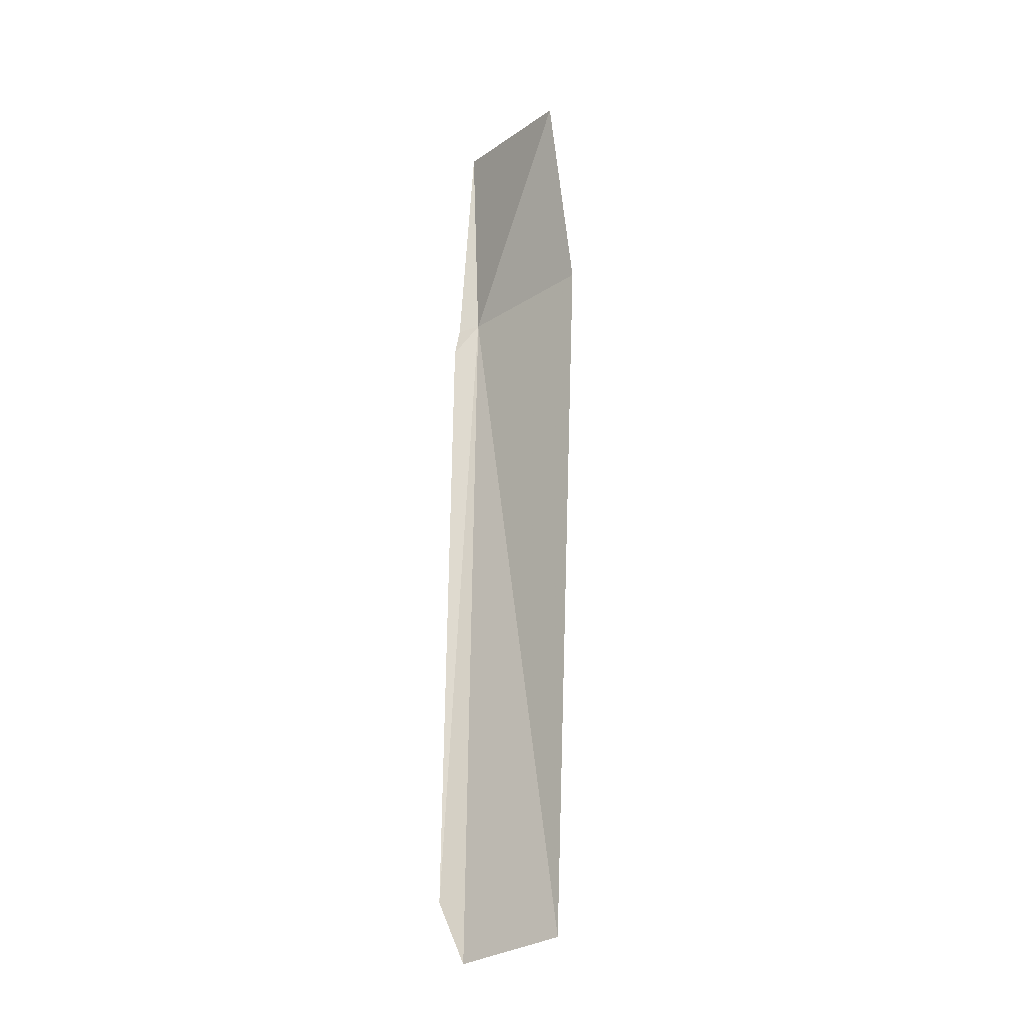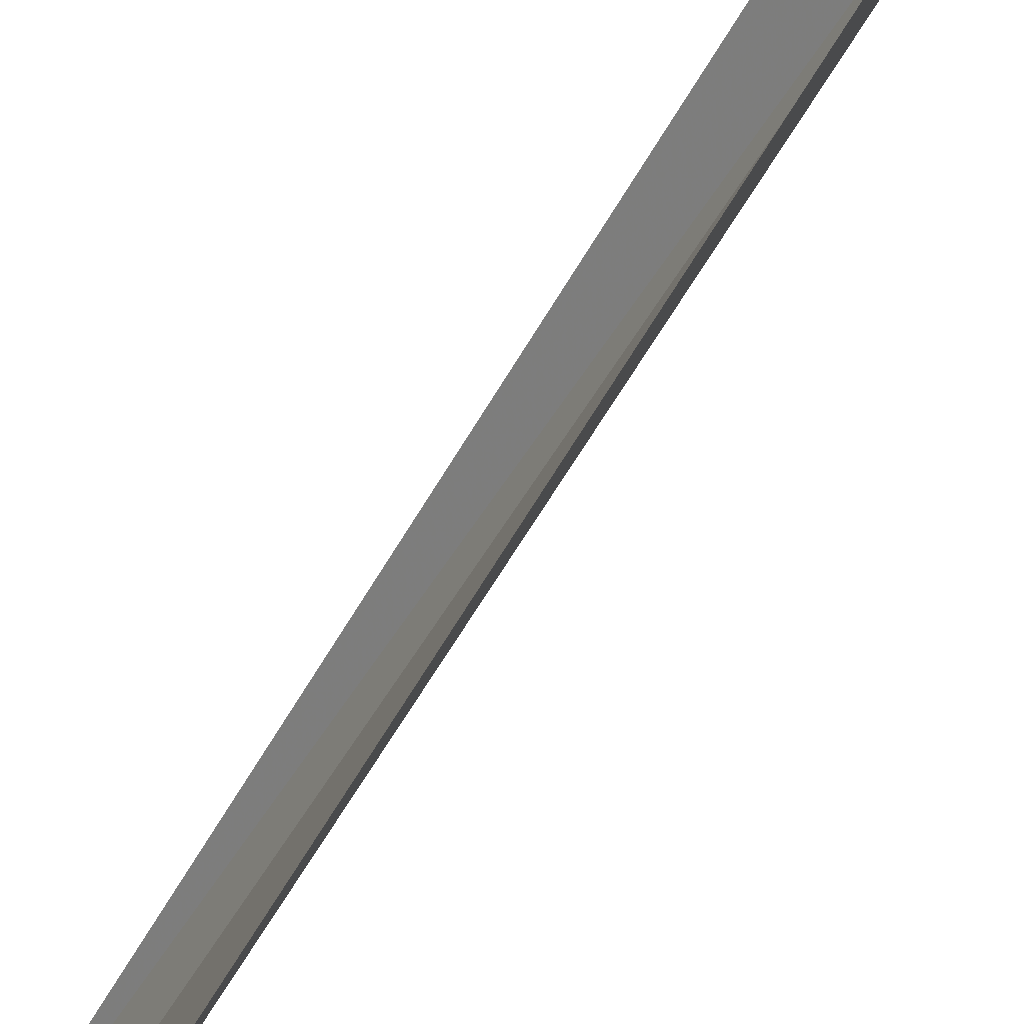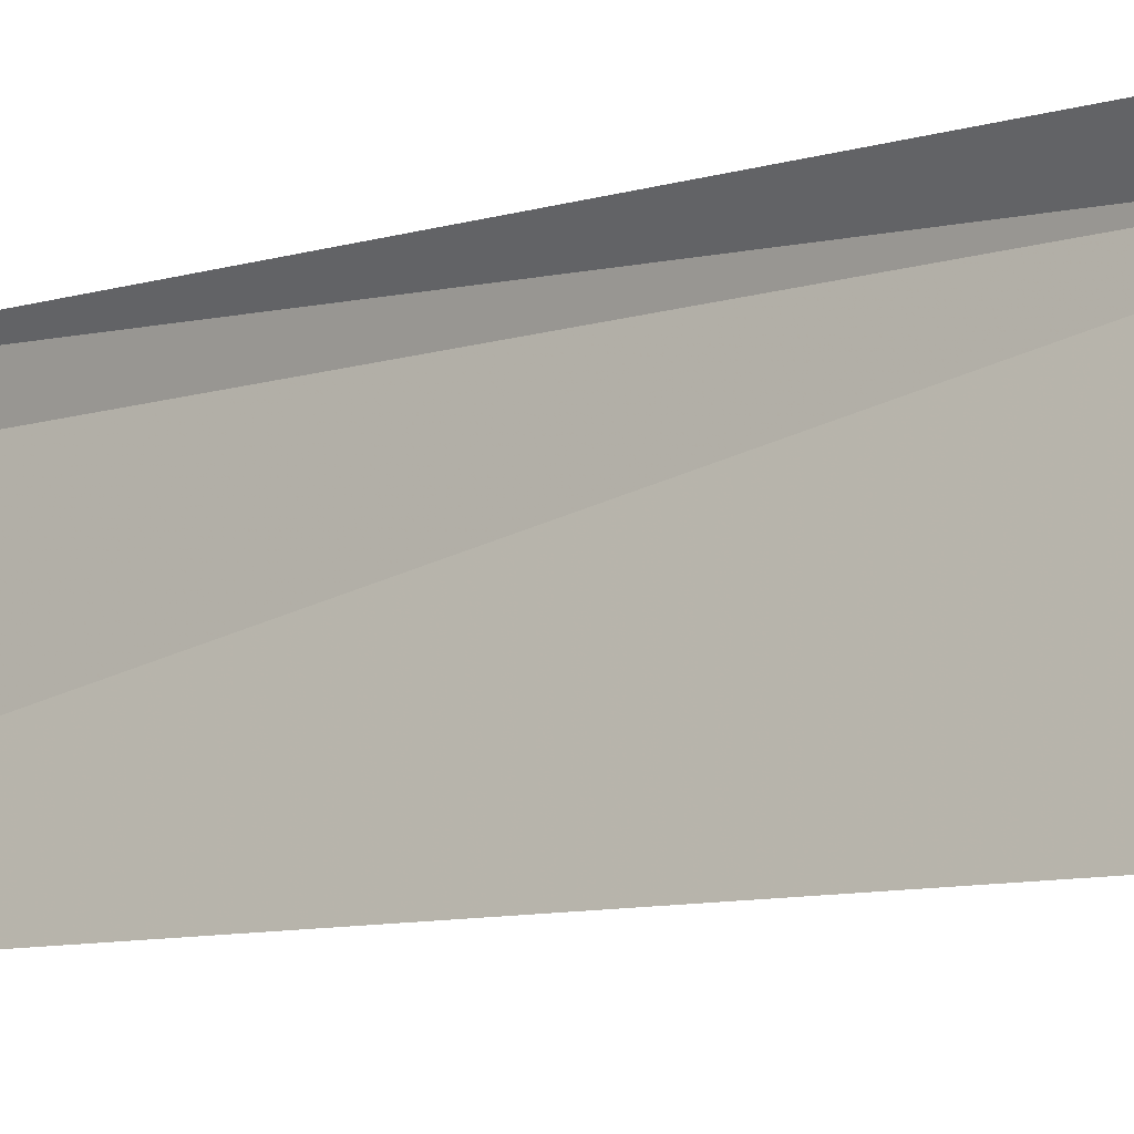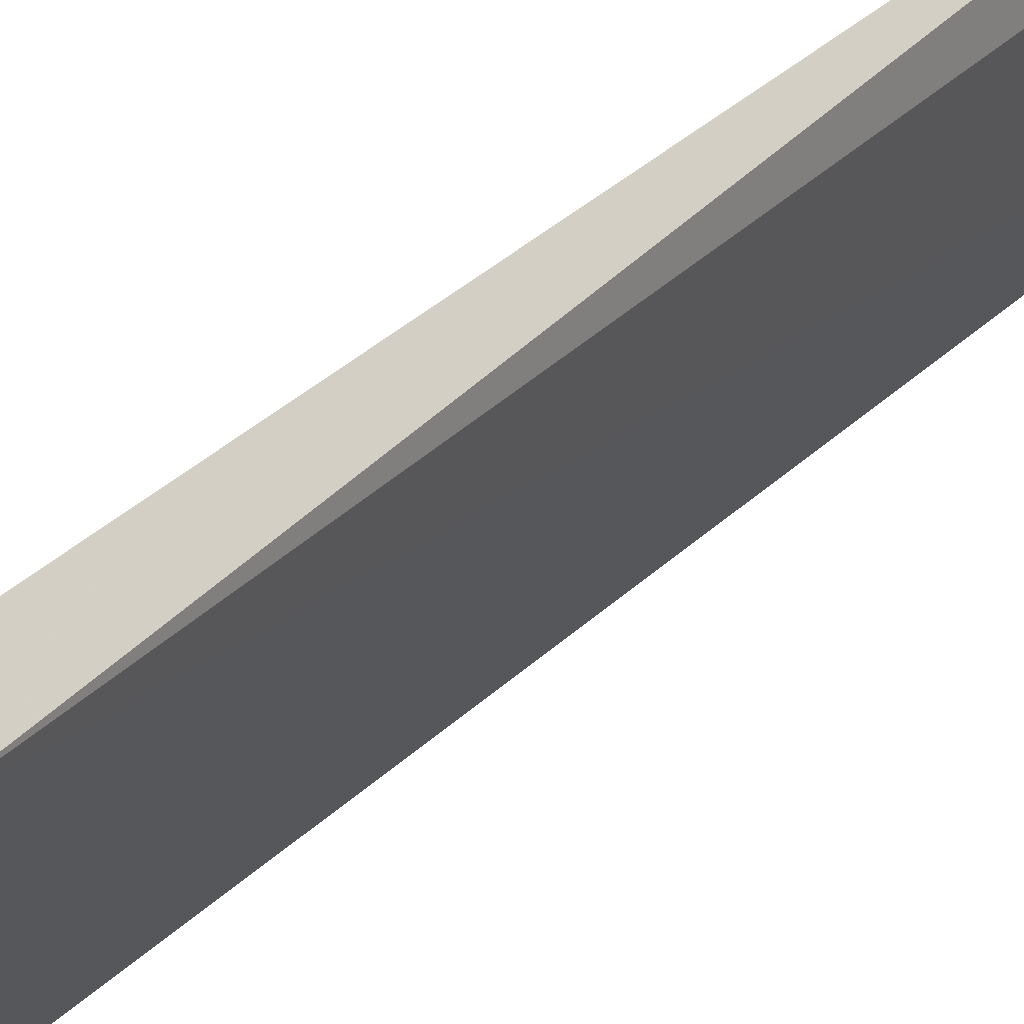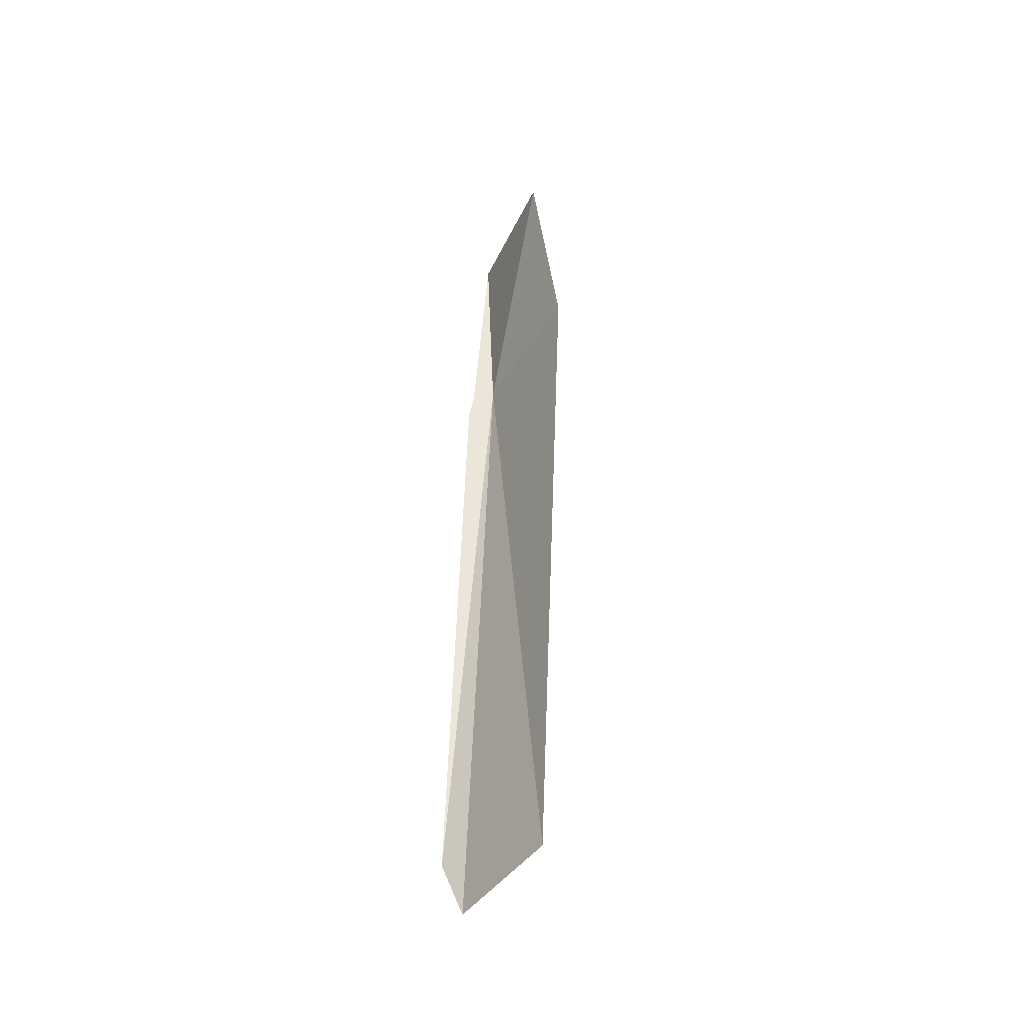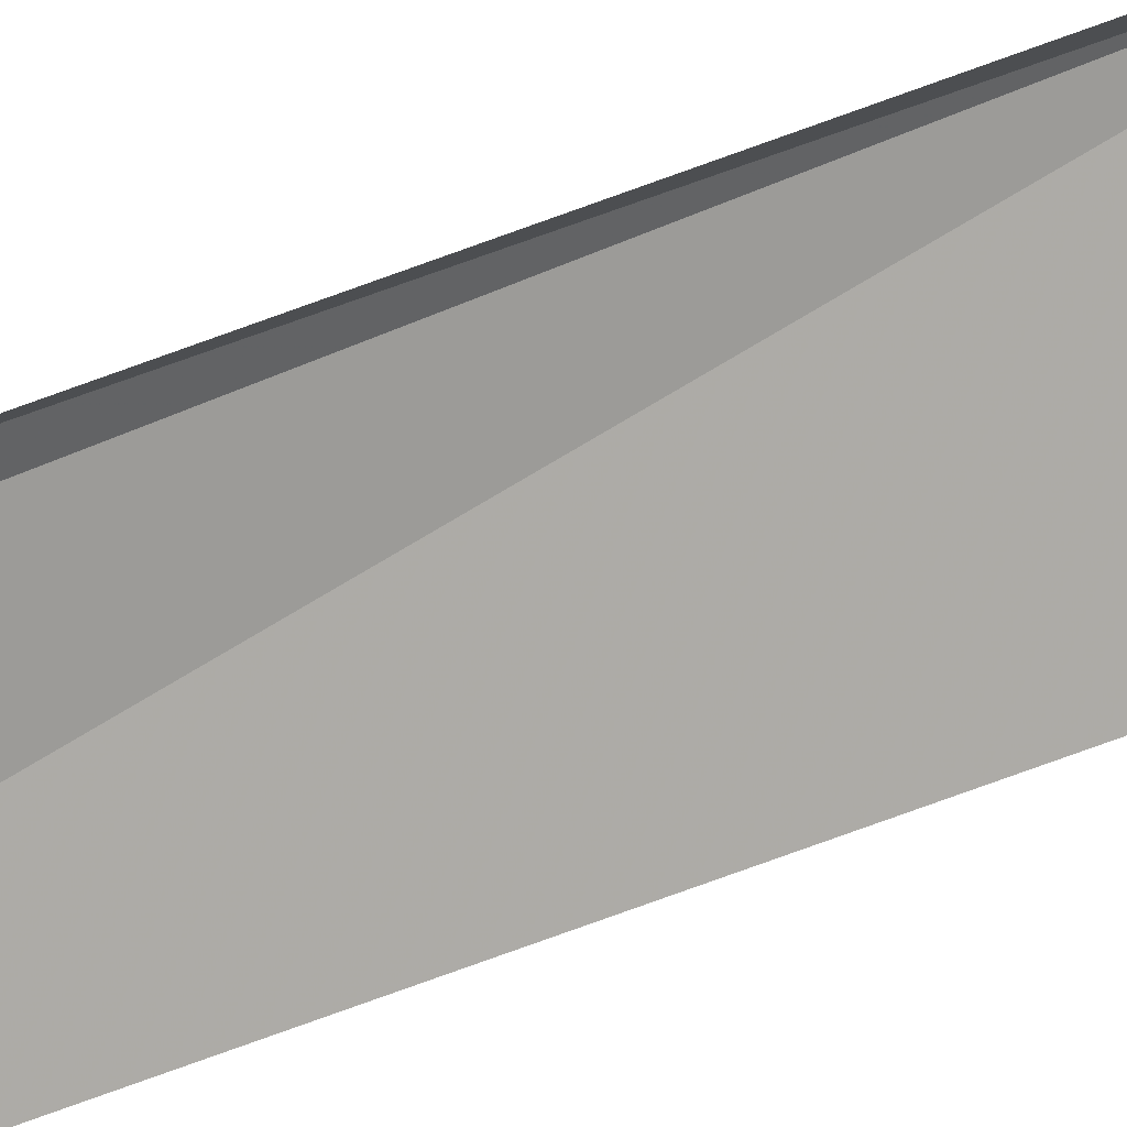
<metadata>
{"format":"obj","ext":"obj","renderer":"f3d","projection":"perspective","resolution":1024,"background":"white","views":[{"elev":-21.1,"azim":-69.6,"up":"+Z"},{"elev":-44.6,"azim":-22.1,"up":"+Y"},{"elev":-7.2,"azim":-39.6,"up":"+Y"},{"elev":30.1,"azim":37.8,"up":"+Y"},{"elev":-42.3,"azim":-55.0,"up":"+Z"},{"elev":39.4,"azim":-117.2,"up":"+Y"}]}
</metadata>
<code>
v 9.805 -0.142 117.2
v 7.764 -0.5482 89.07
v 7.884 0.5223 91.43
v 9.056 0.6543 115.7
v 7.436 -5.408 117.6
v 6.518 -4.776 89.74
v 9.511 0.02084 125.7
v 6.505 -4.772 125.4
v 9.177 0.4929 116.7
f 1 2 3
f 1 3 4
f 1 5 6
f 1 6 2
f 1 7 8
f 1 8 5
f 1 4 9
f 1 9 7

</code>
